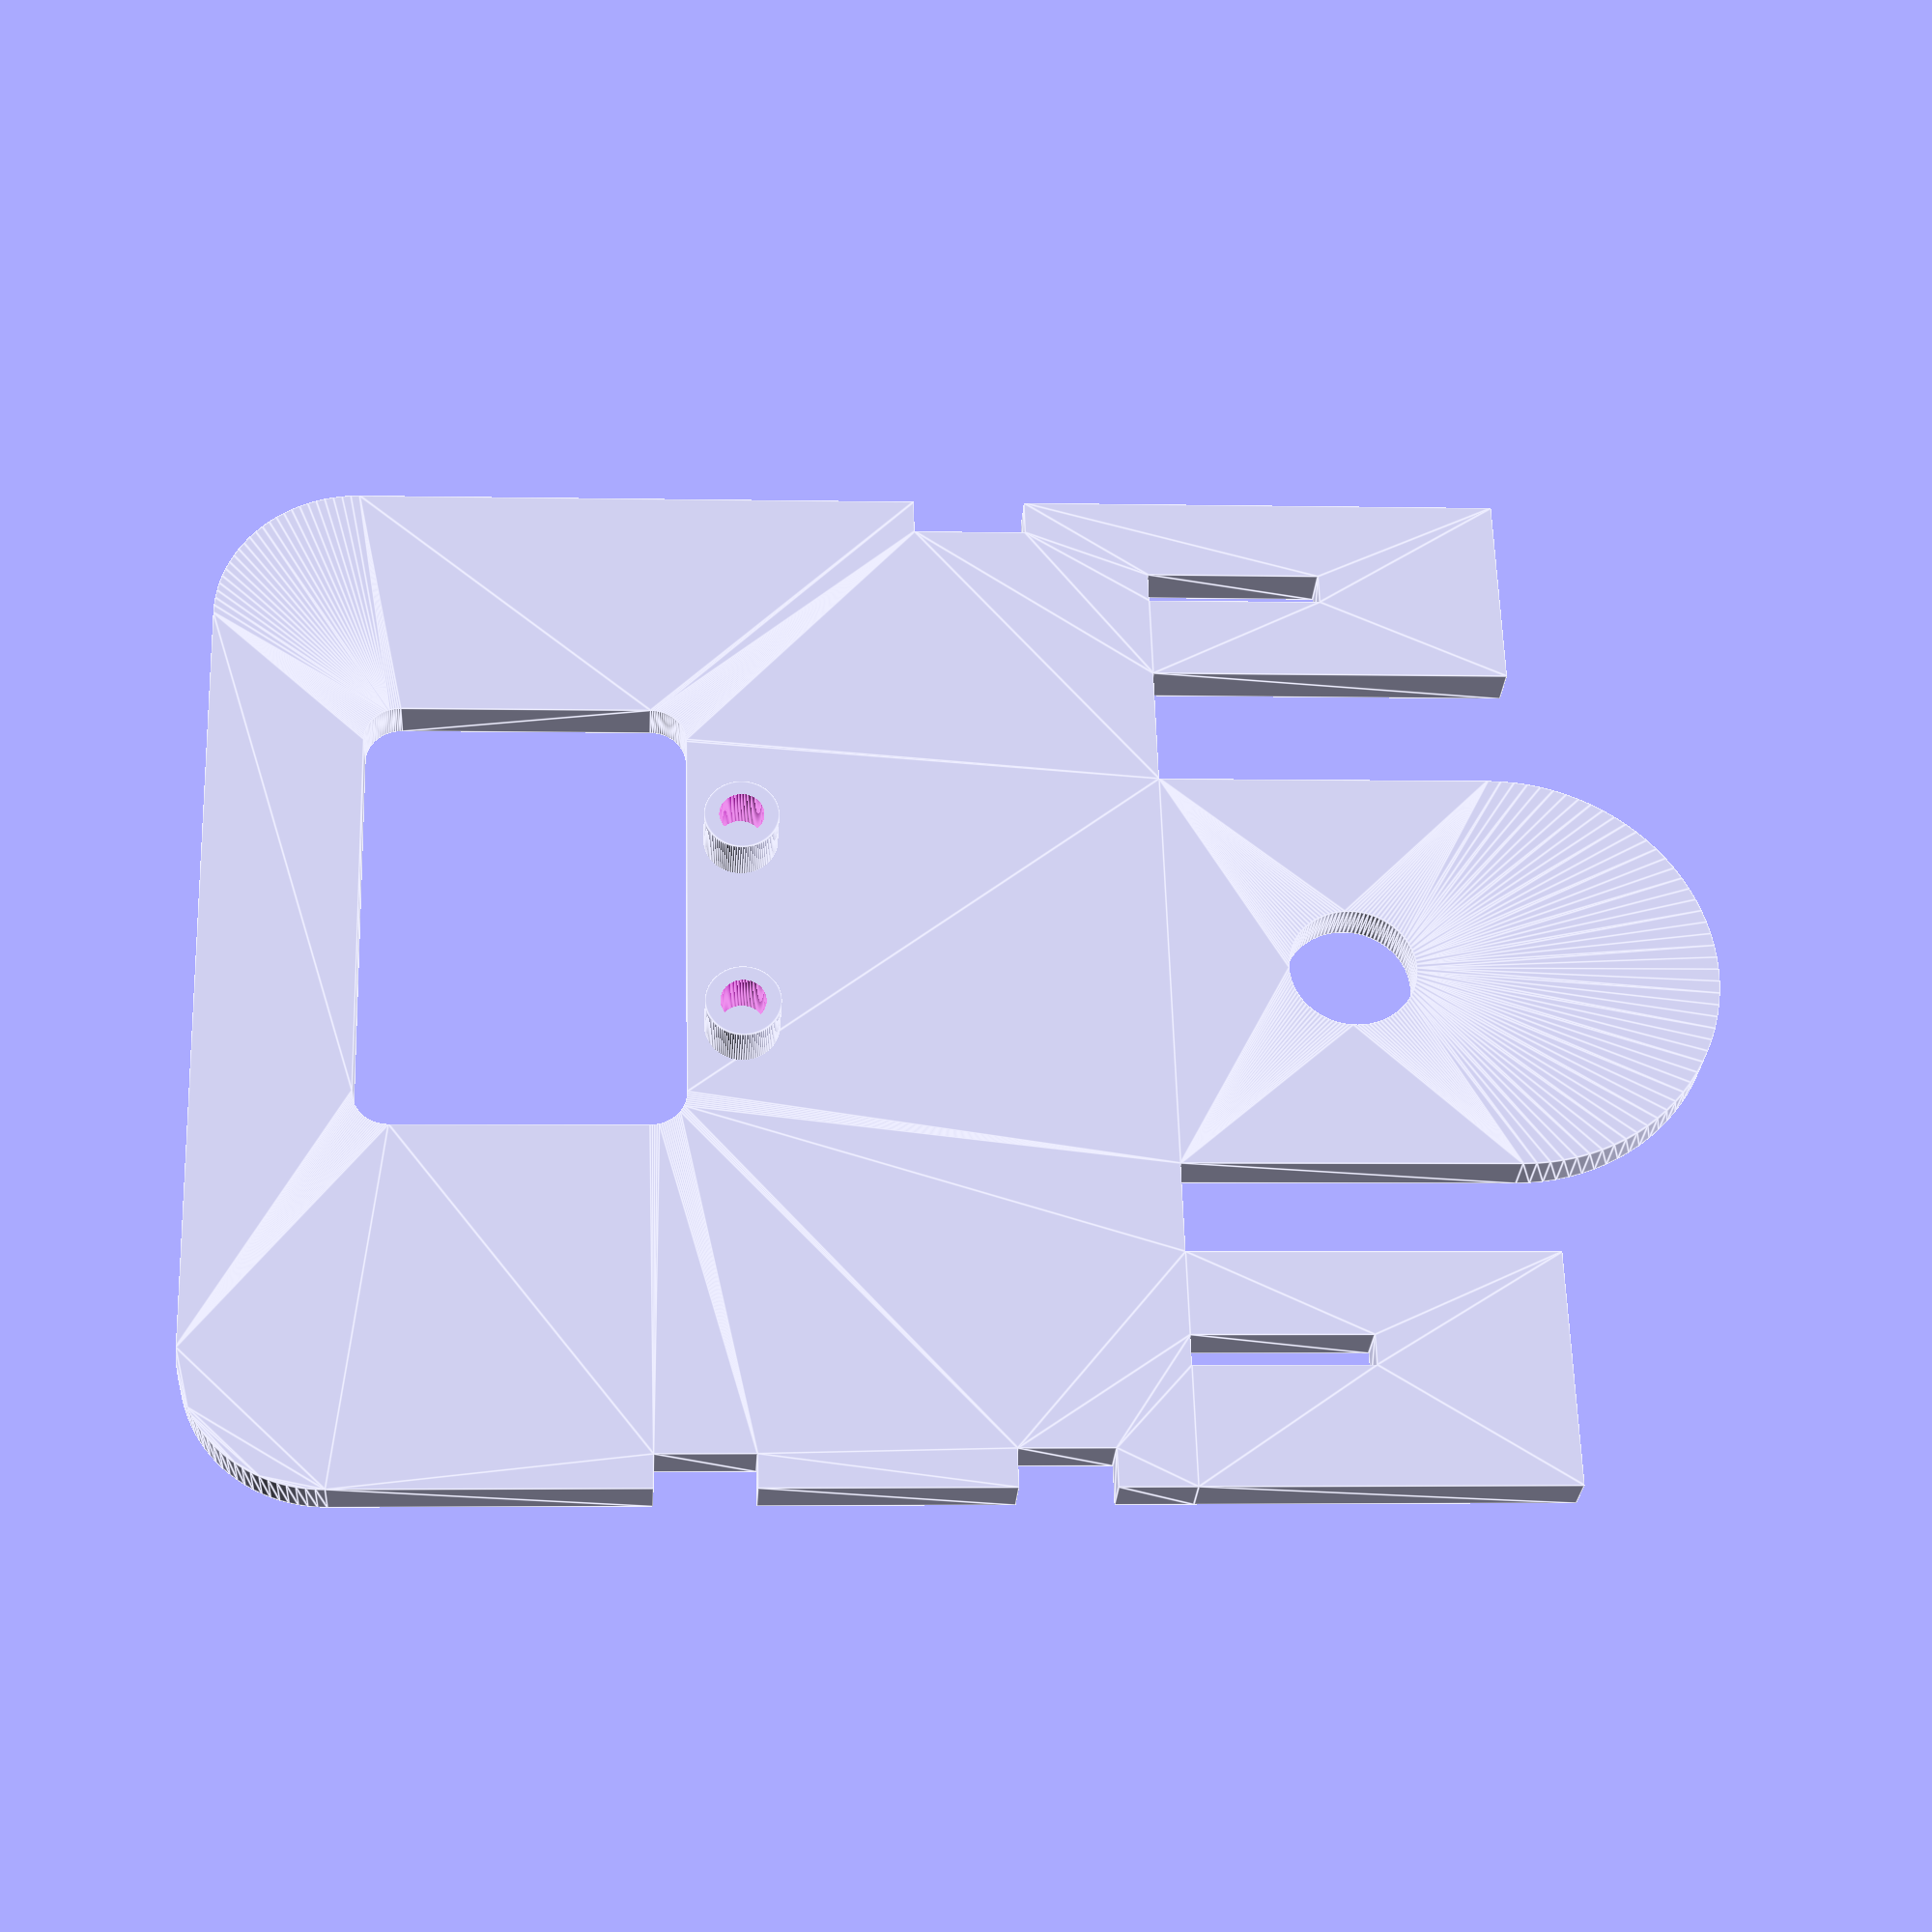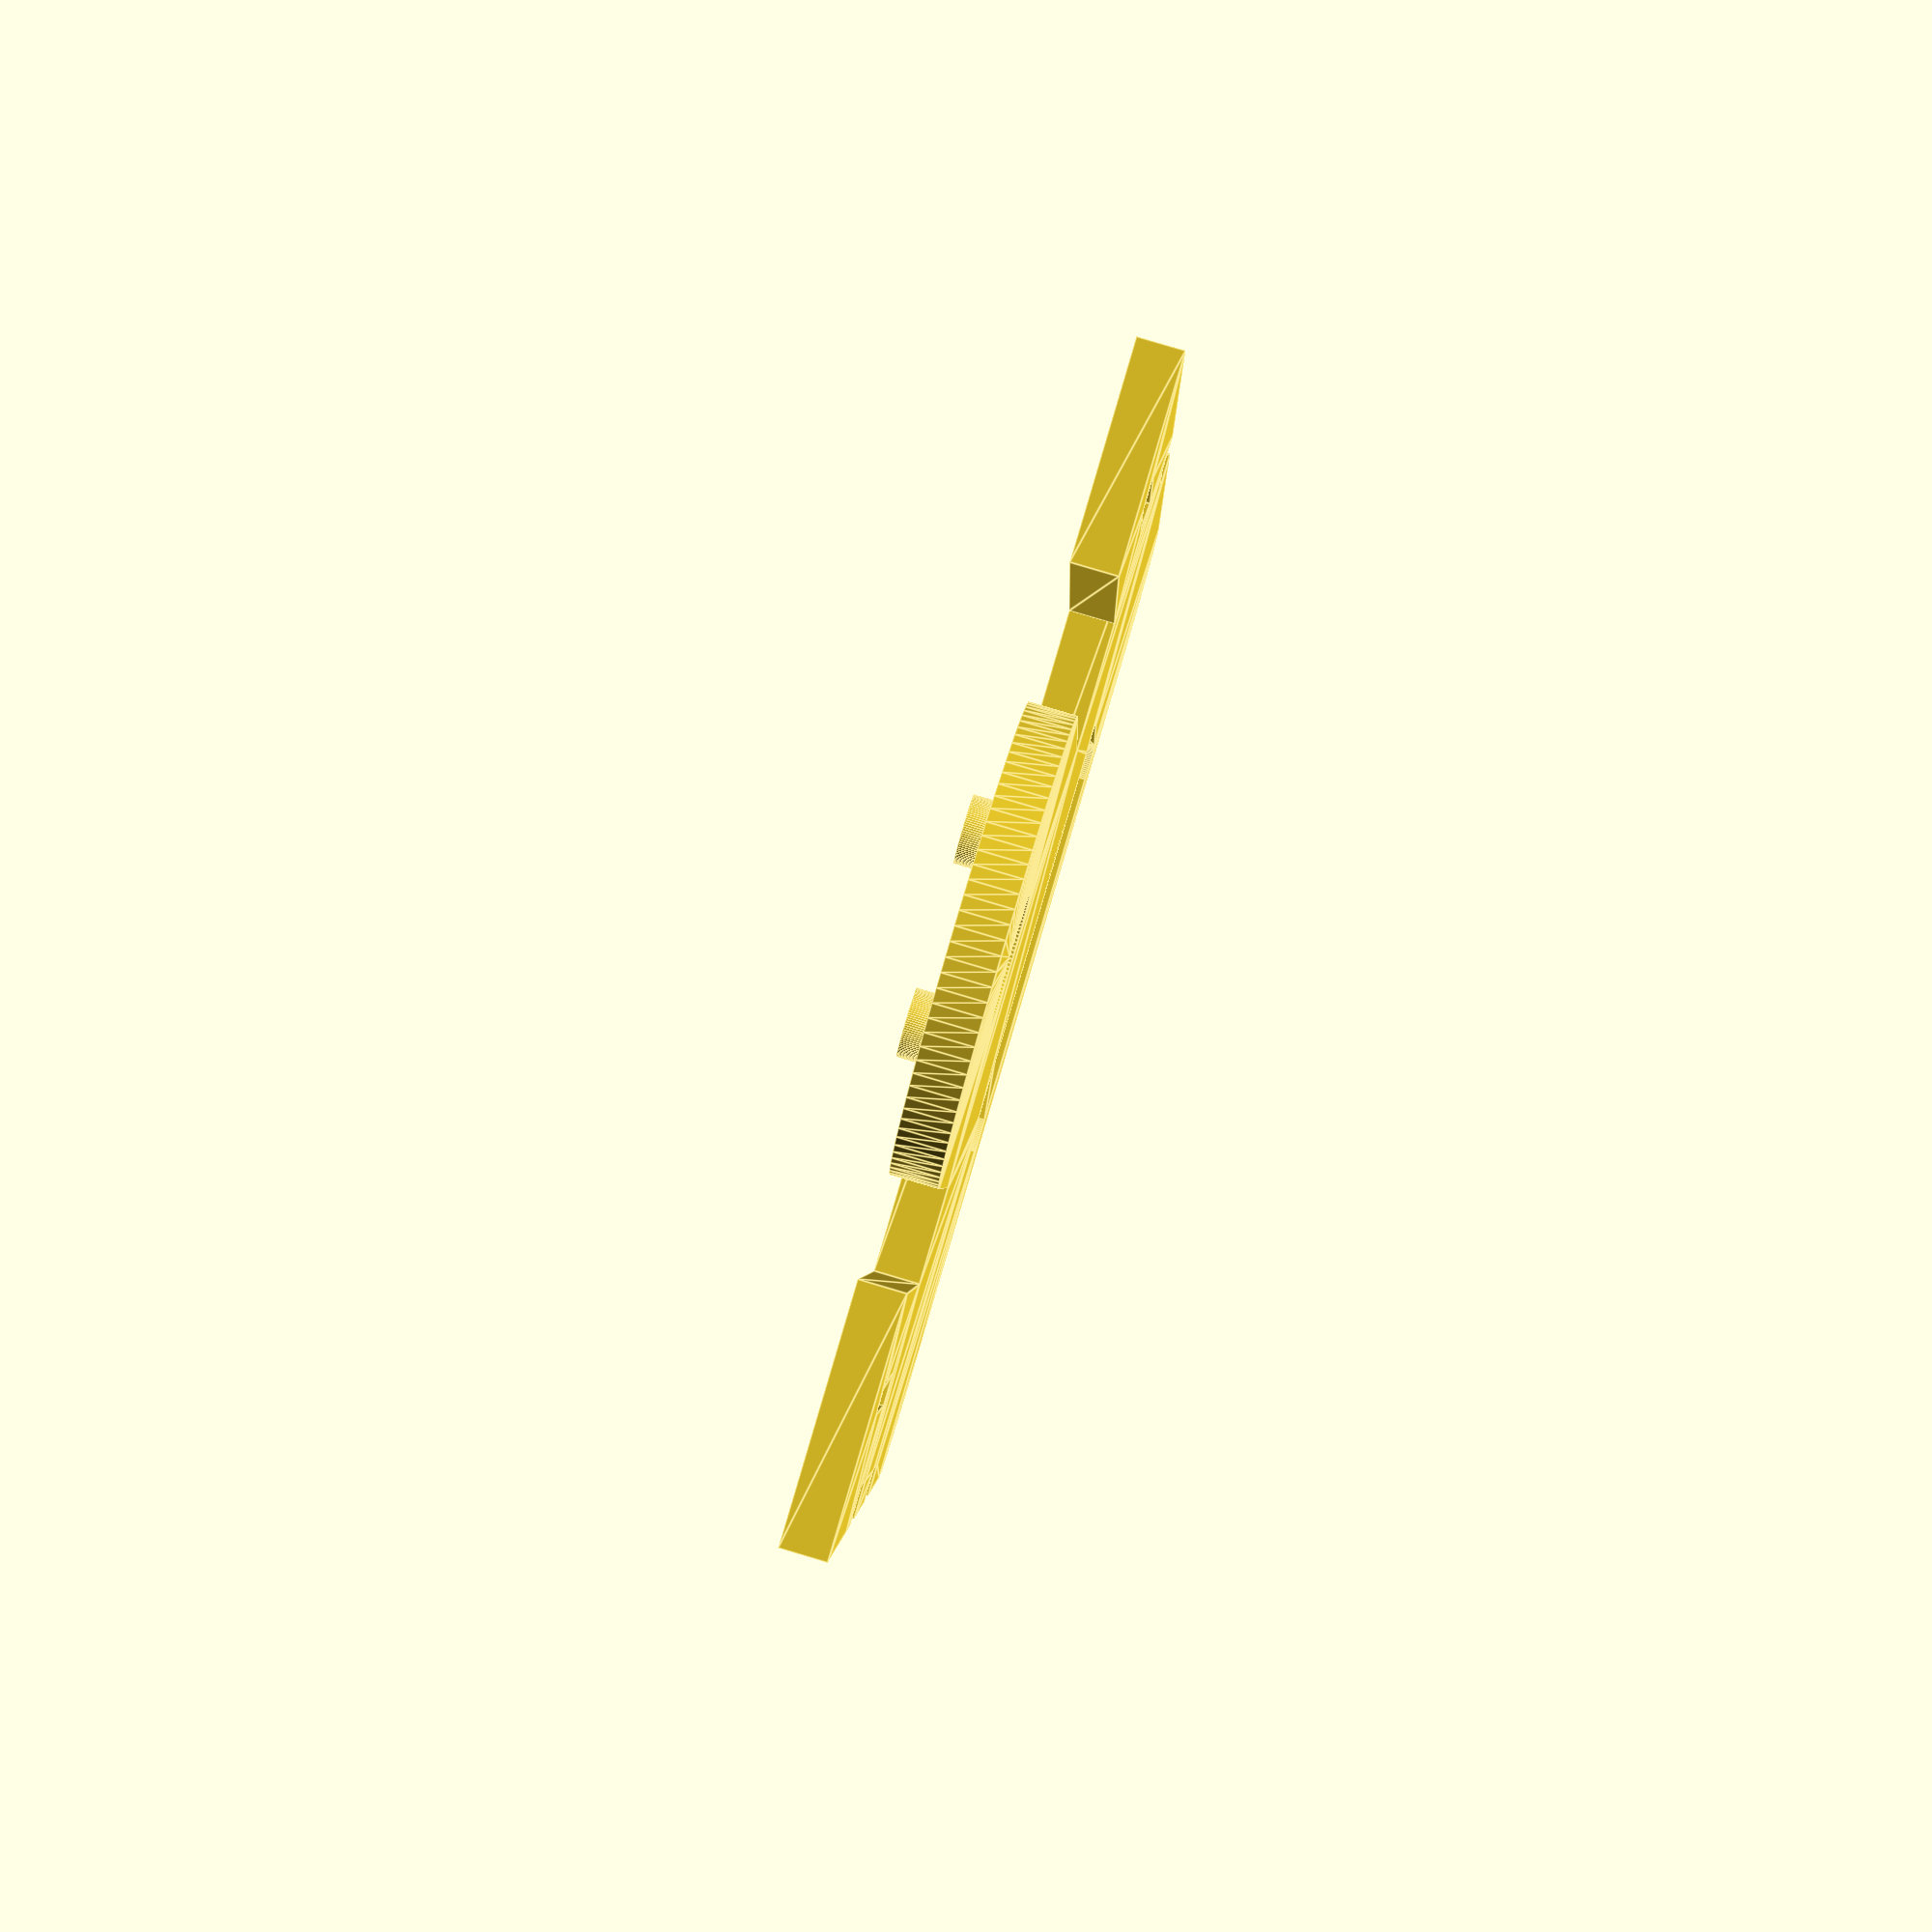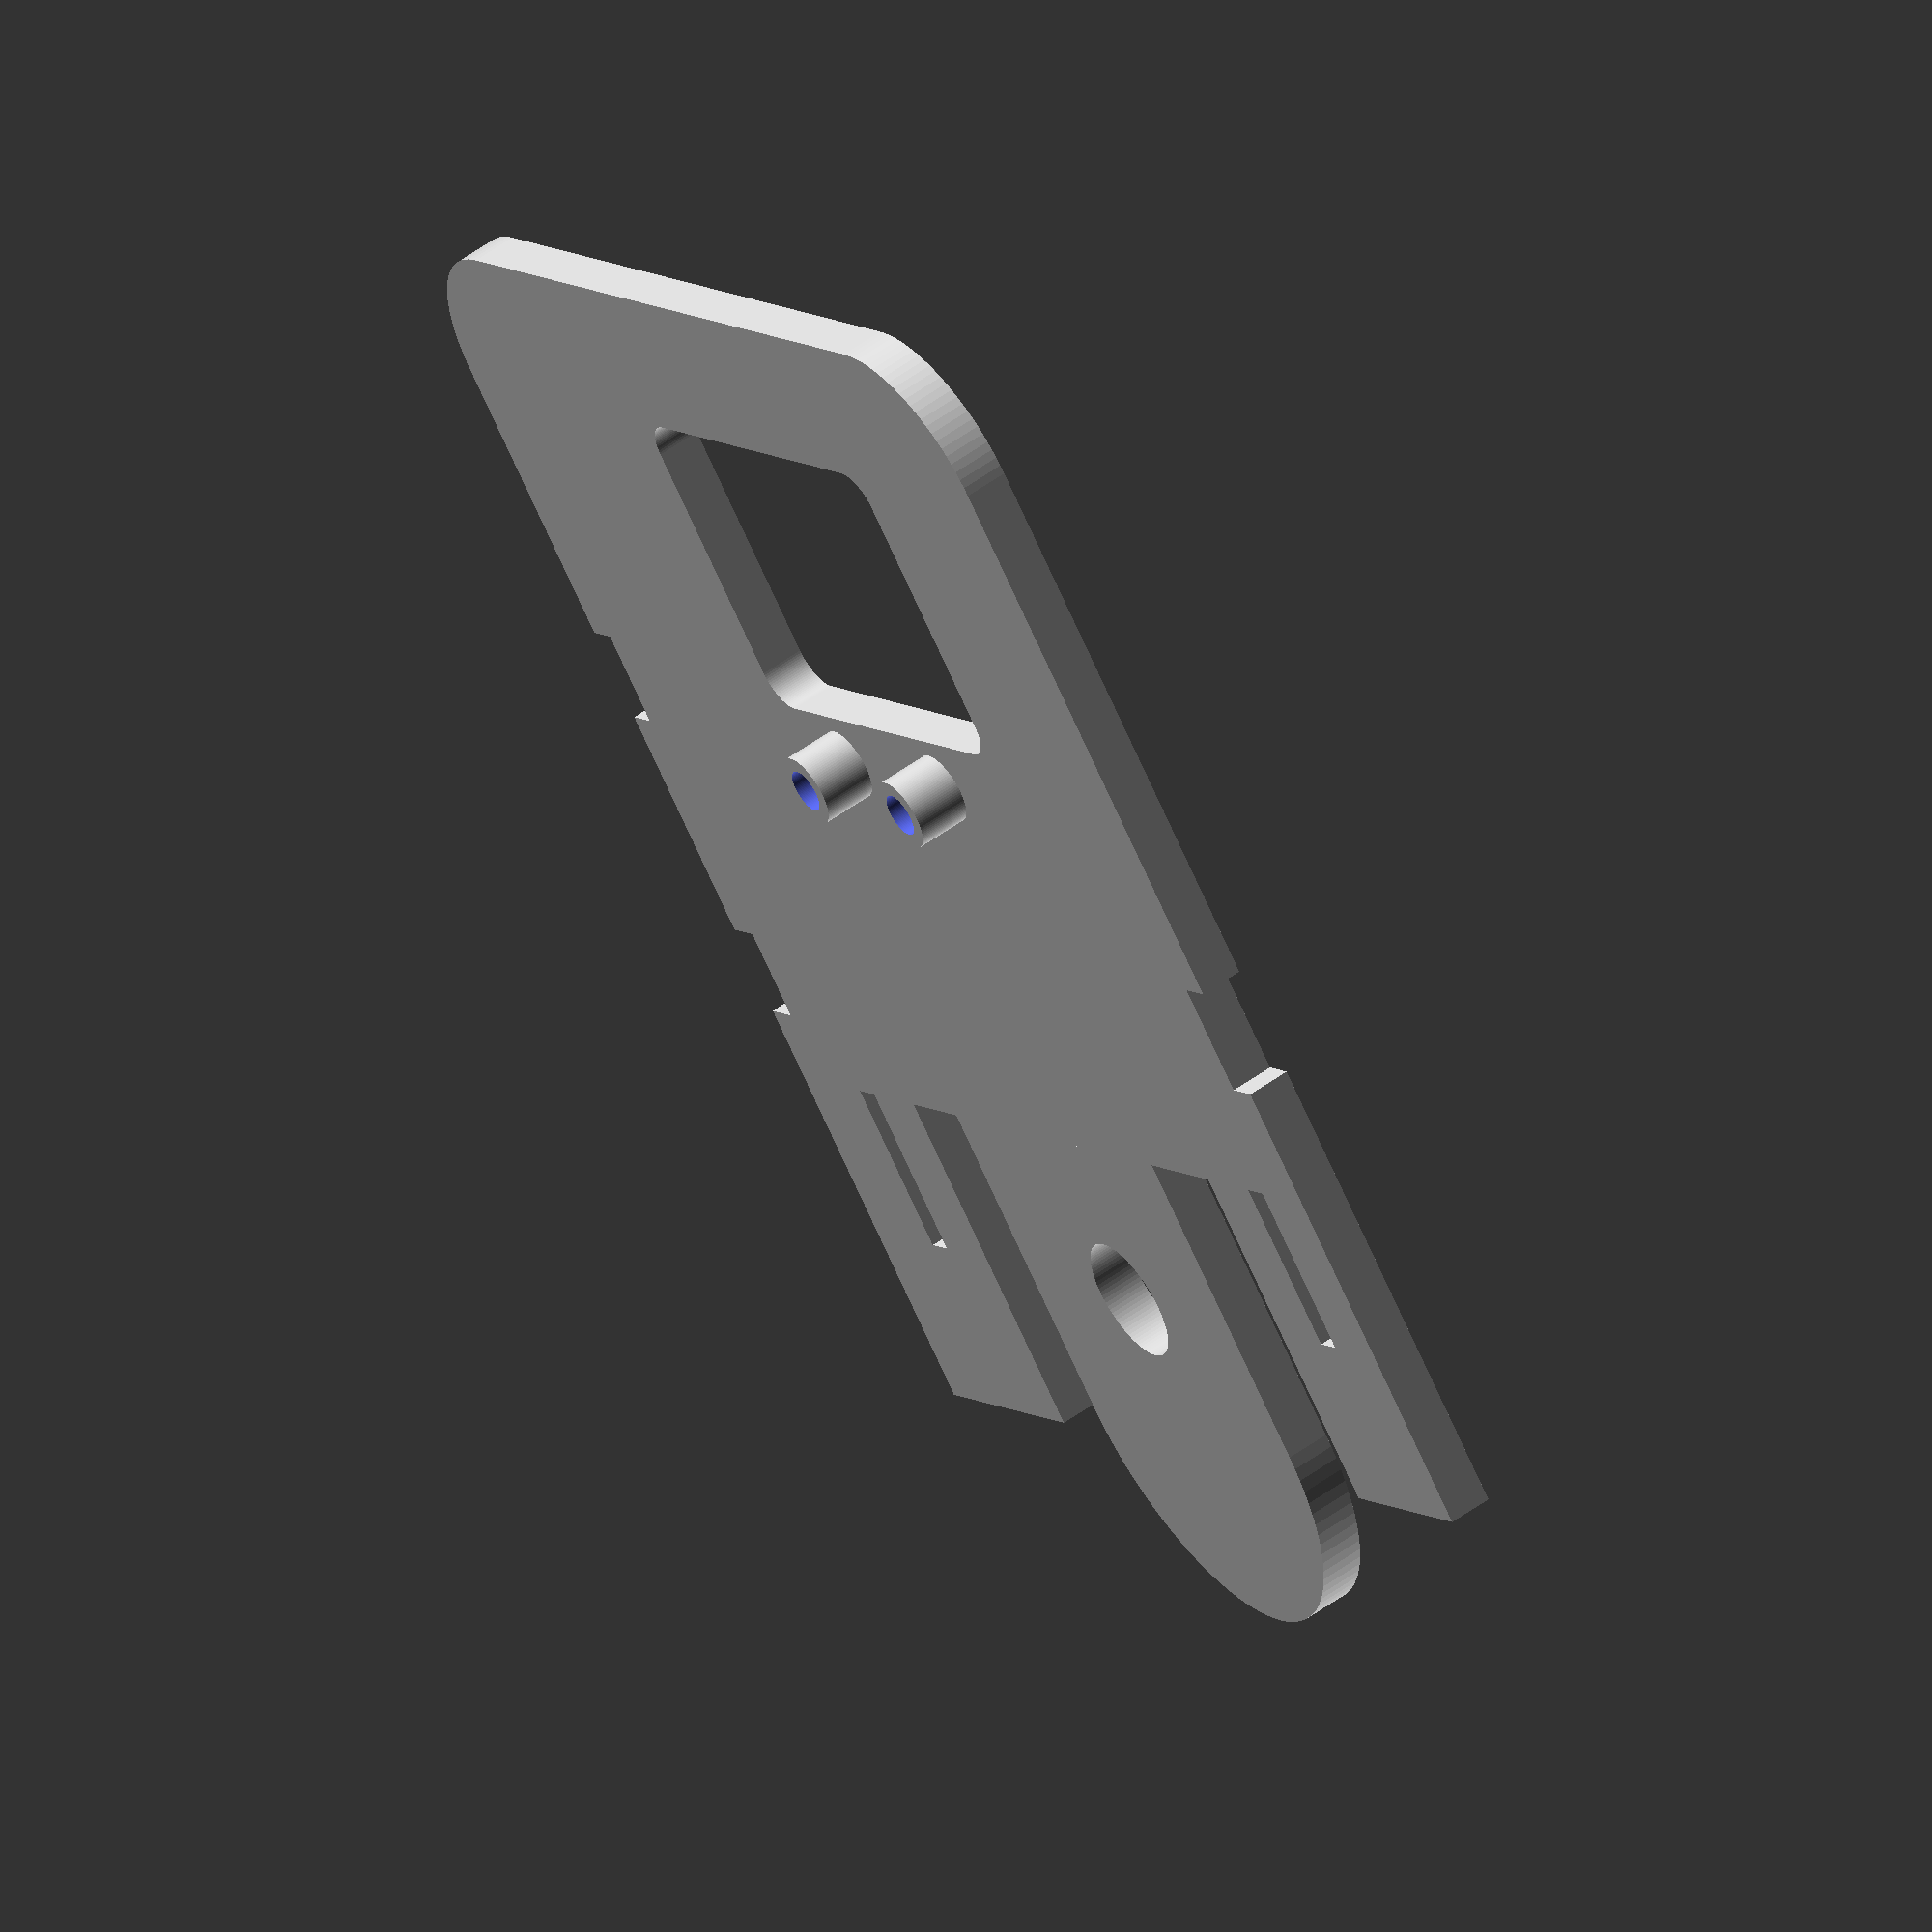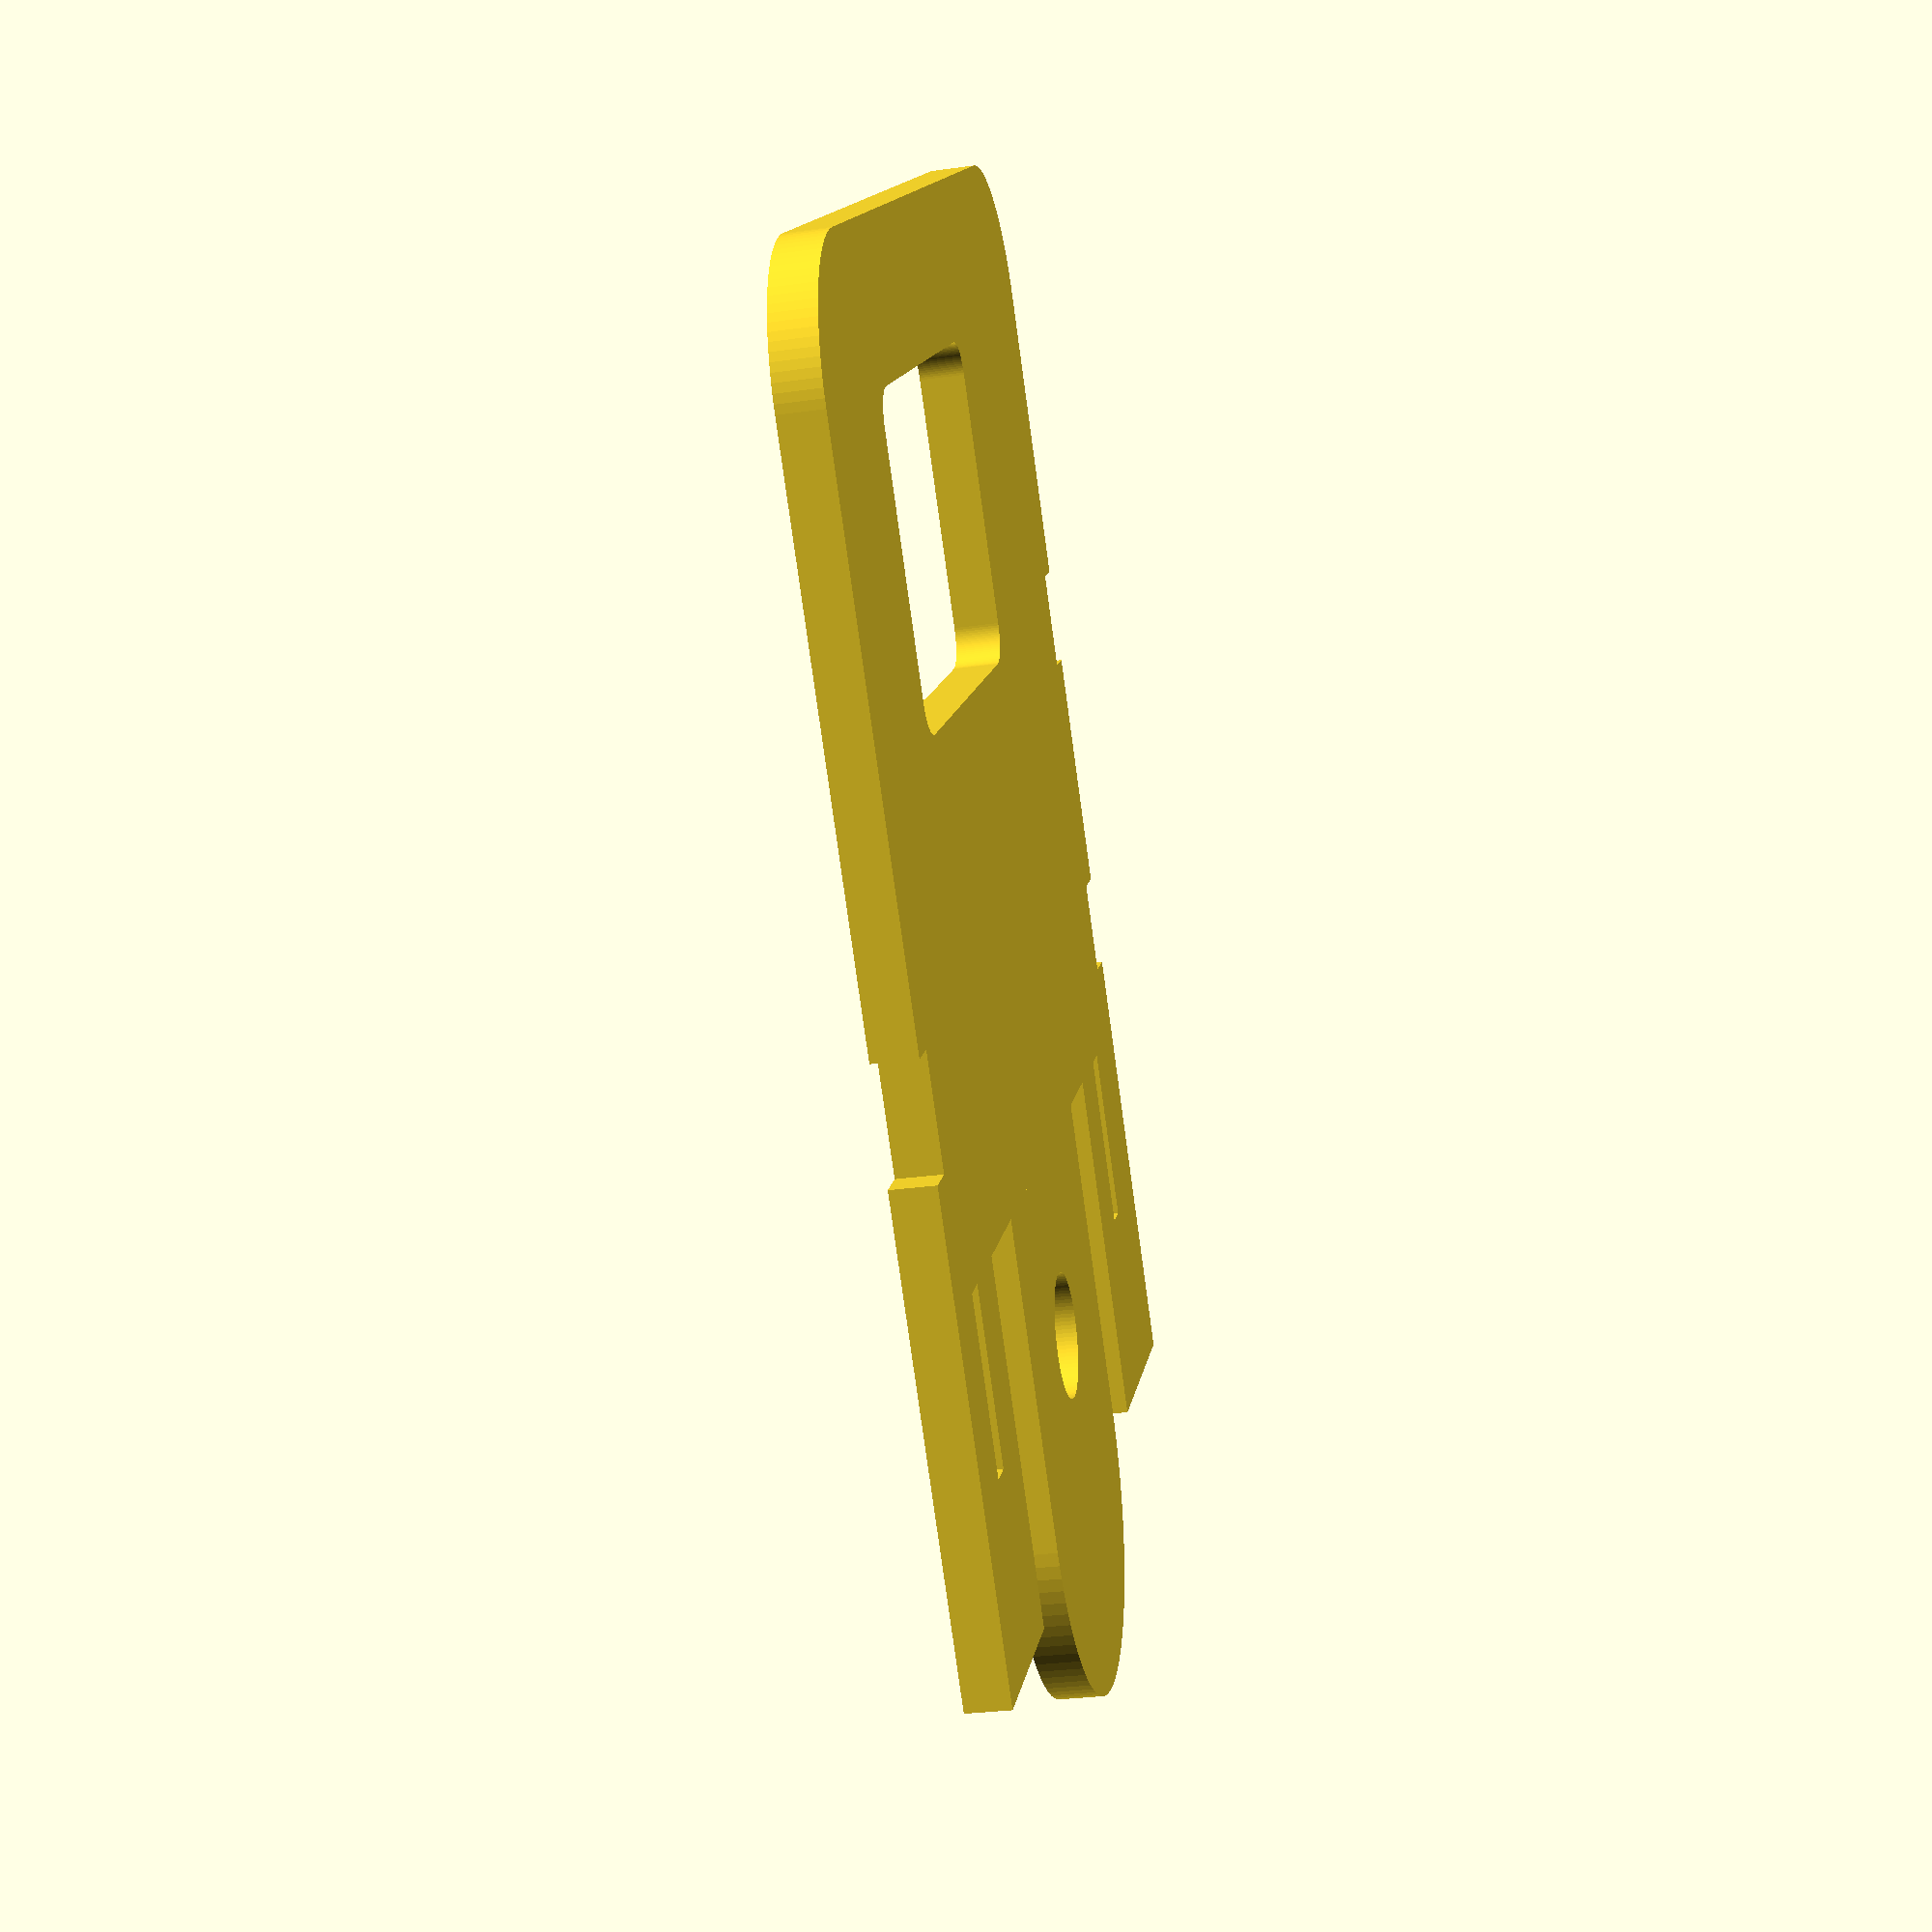
<openscad>
// Ender 2 Pro X Axis Carriage Plate Model
// High quality settings
$fn = 100;

// Main dimensions
plate_width = 61.25;
plate_height = 64.00;
plate_thickness = 2.50;
base_plate_height = 45.30;

module main_plate() {
  difference() {
    // Base plate with rounded top corners
    hull() {
      // Bottom corners
      translate([0, 0, 0])
        square([plate_width, base_plate_height]);

      // Top rounded corners
      translate([8, base_plate_height, 0])
        circle(r=8);
      translate([plate_width-8, base_plate_height, 0])
        circle(r=8);
    }

    // Left side notches
    translate([-0.1, 4.20, 0])
      square([2.30, 5.20]);
    translate([-0.1, 23.00, 0])
      square([2.03, 5.40]);

    // Right side notch
    translate([plate_width-2.04, 7.00, 0])
      square([3.04, 6.40]);

    // Central rounded rectangle cutout
    translate([23, 28.60, 0])
      offset(r=2)
        square([22, 14]);
  }
}

module forks() {
  // Left fork
  translate([0, -20.38, 0]) {
    difference() {
      square([13.50, 20.38]);
      translate([6.90, 10.50, 0])
        square([1.75, 10]);
    }
  }

  // Right fork
  translate([plate_width-11.50, -20.38, 0]) {
    difference() {
      square([11.50, 20.38]);
      translate([4.90, 10.50, 0])
        square([1.75, 10]);
    }
  }
}

module eyelet() {
  // Eyelet base dimensions
  eyelet_width = 24.04;
  eyelet_start = 13.50 + 5.25;

  translate([eyelet_start, -18.7, 0]) {
    difference() {
      union() {
        square([eyelet_width, 18.7]);
        translate([eyelet_width/2, 0, 0])
          circle(d=eyelet_width);
      }
      translate([eyelet_width/2, 8.5, 0])
        circle(d=7.10);
    }
  }
}

module mounting_holes() {
  // M3 threaded holes (2.5mm for hand threading)
  // Left side vertical holes
  translate([17, 24.95, 0]) circle(d=2.5);
  translate([17, 24.95+11.70, 0]) circle(d=2.5);

  // Right side vertical holes
  translate([plate_width-4.8, base_plate_height-17.50, 0]) circle(d=2.5);
  translate([plate_width-4.8, base_plate_height-17.50-4.6, 0]) circle(d=2.5);

  // Top small holes
  translate([23, 2.23, 0]) circle(d=3.5);
  translate([plate_width-8.8-2.30, 1.75, 0])
    square([2.30, 3.40]);

  // V-wheel mounting holes
  translate([9.45, 9.30, 0]) circle(d=5.20);
  translate([plate_width-9.45, 9.30, 0]) circle(d=5.20);
}

module standoffs() {
  // Heat-sink mounting standoffs
  module single_standoff() {
    difference() {
      cylinder(h=5.5, d=4.15);
      translate([0, 0, -0.1])
        cylinder(h=5.7, d=2.5);  // M3 thread
    }
  }

  translate([27, 23.60, 0]) single_standoff();
  translate([27+11.60, 23.60, 0]) single_standoff();
}

// Combine all components
linear_extrude(height=plate_thickness) {
  main_plate();
  forks();
  eyelet();
  mounting_holes();
}
standoffs();

</openscad>
<views>
elev=208.2 azim=88.3 roll=183.7 proj=p view=edges
elev=96.3 azim=4.0 roll=73.5 proj=p view=edges
elev=304.0 azim=317.8 roll=52.9 proj=o view=solid
elev=29.3 azim=41.8 roll=101.8 proj=p view=wireframe
</views>
